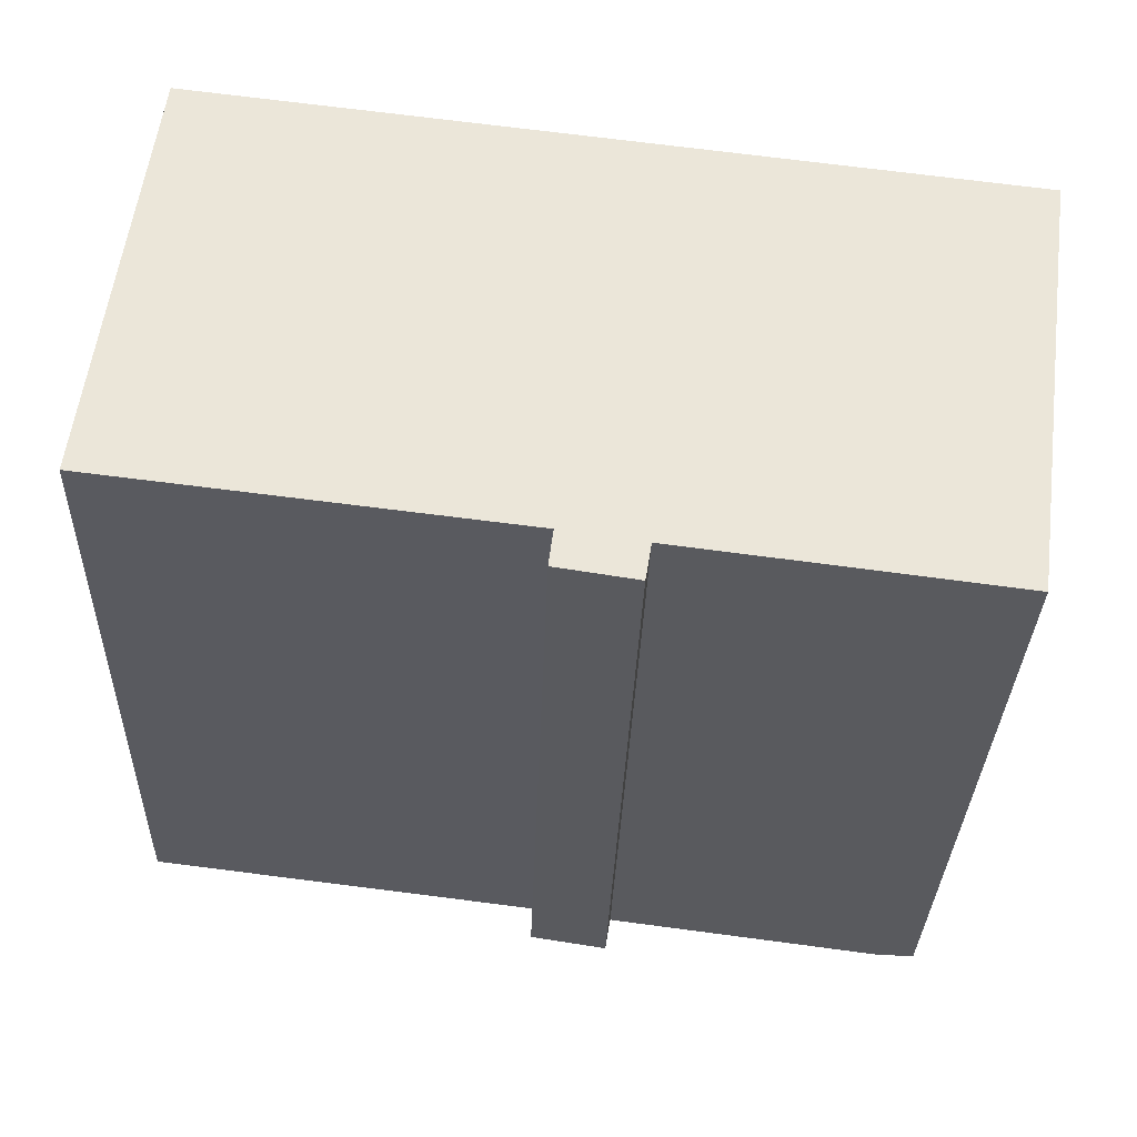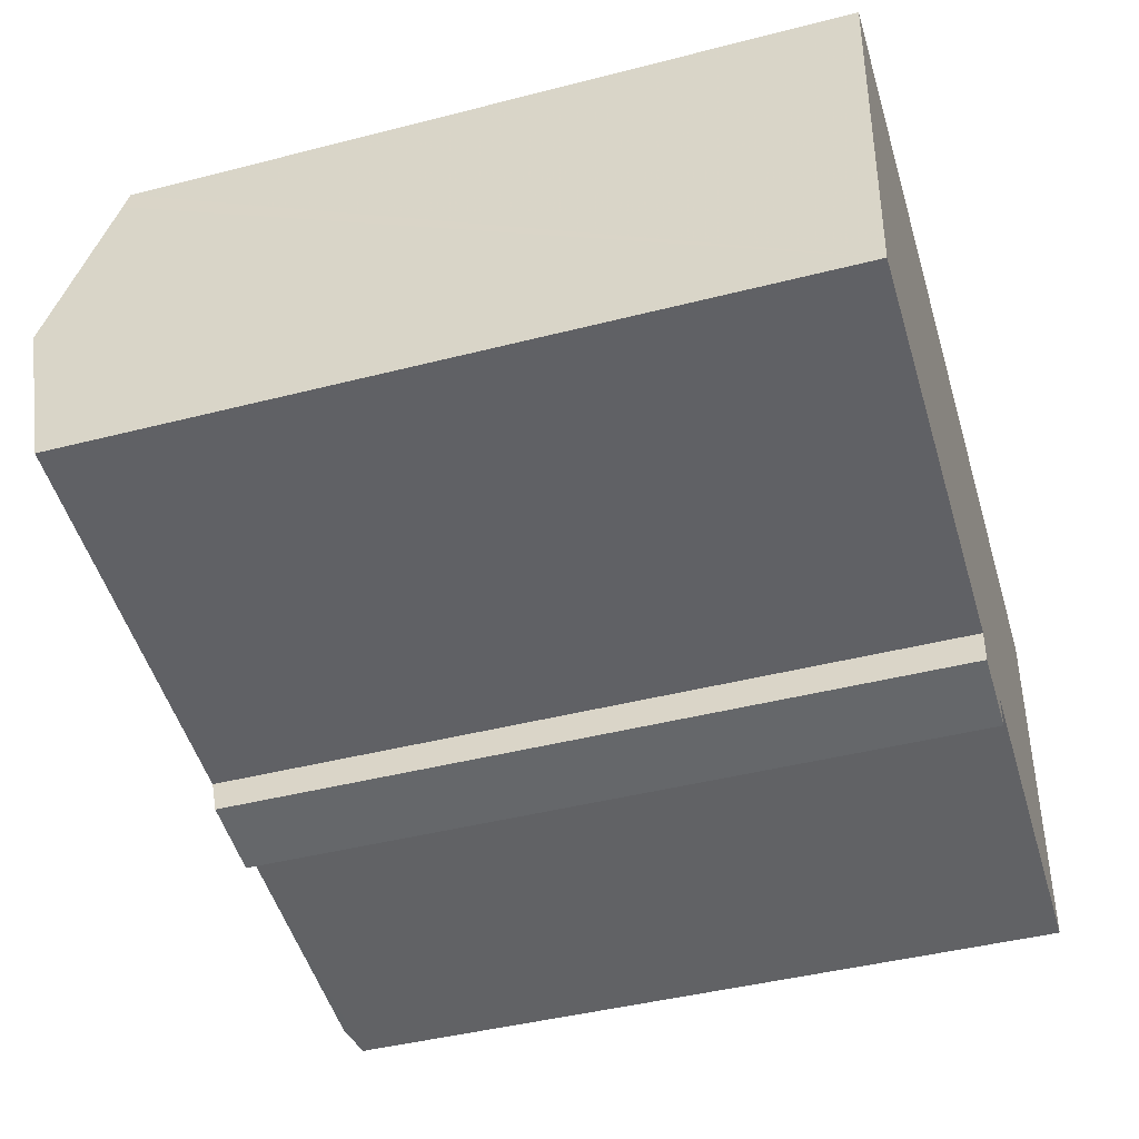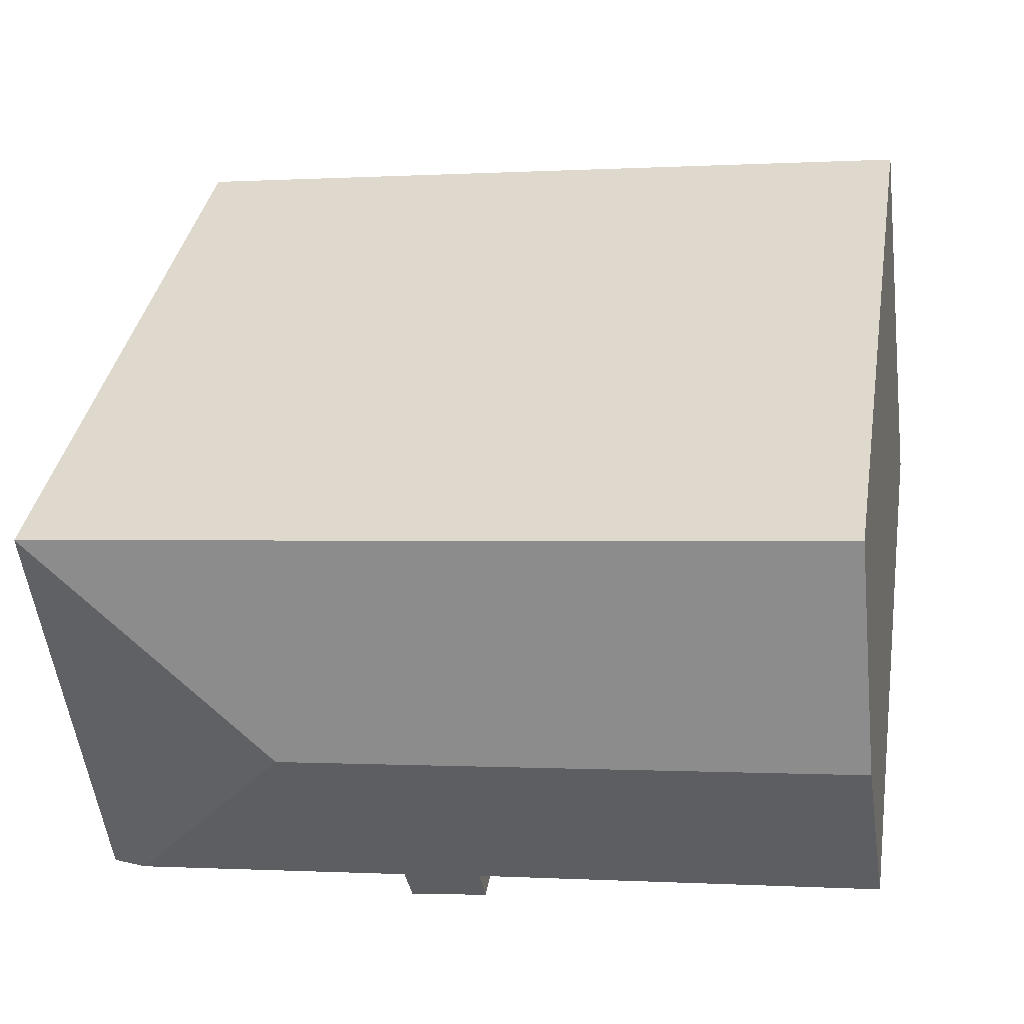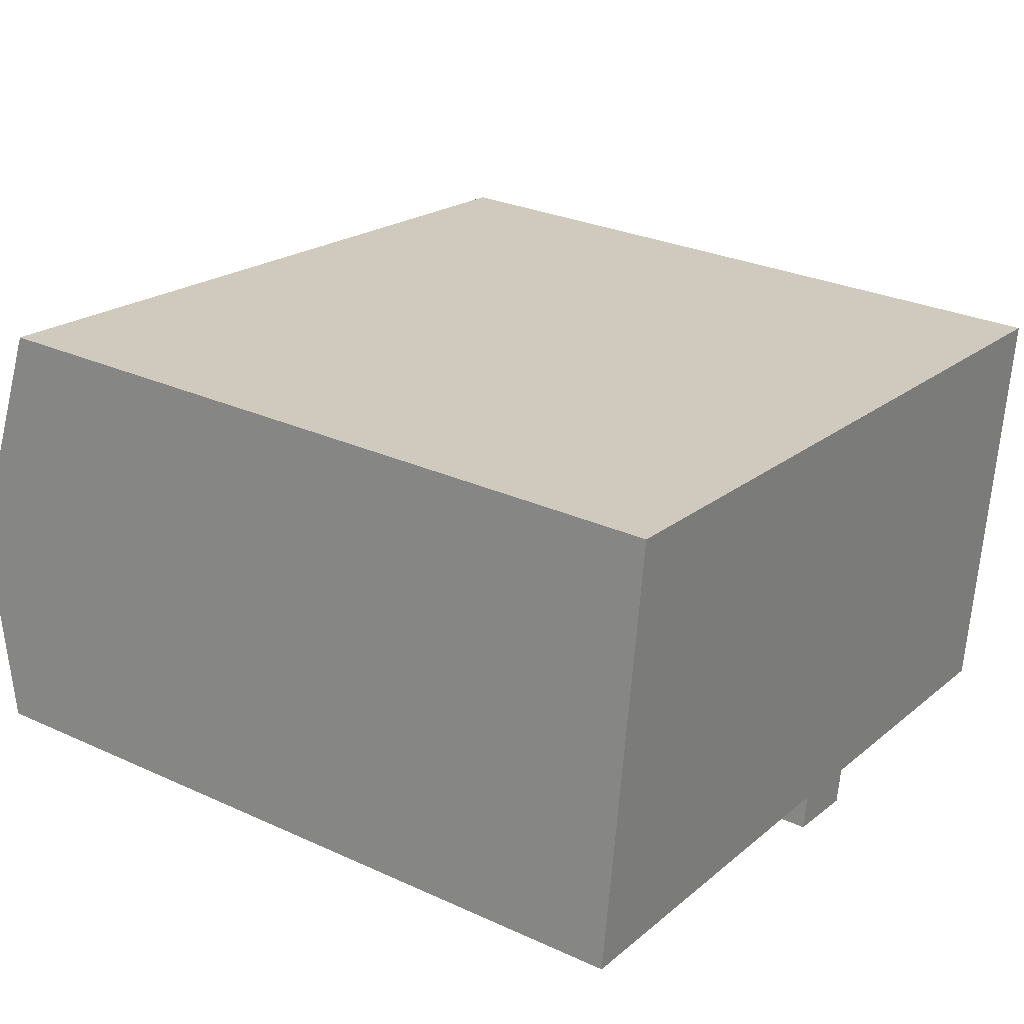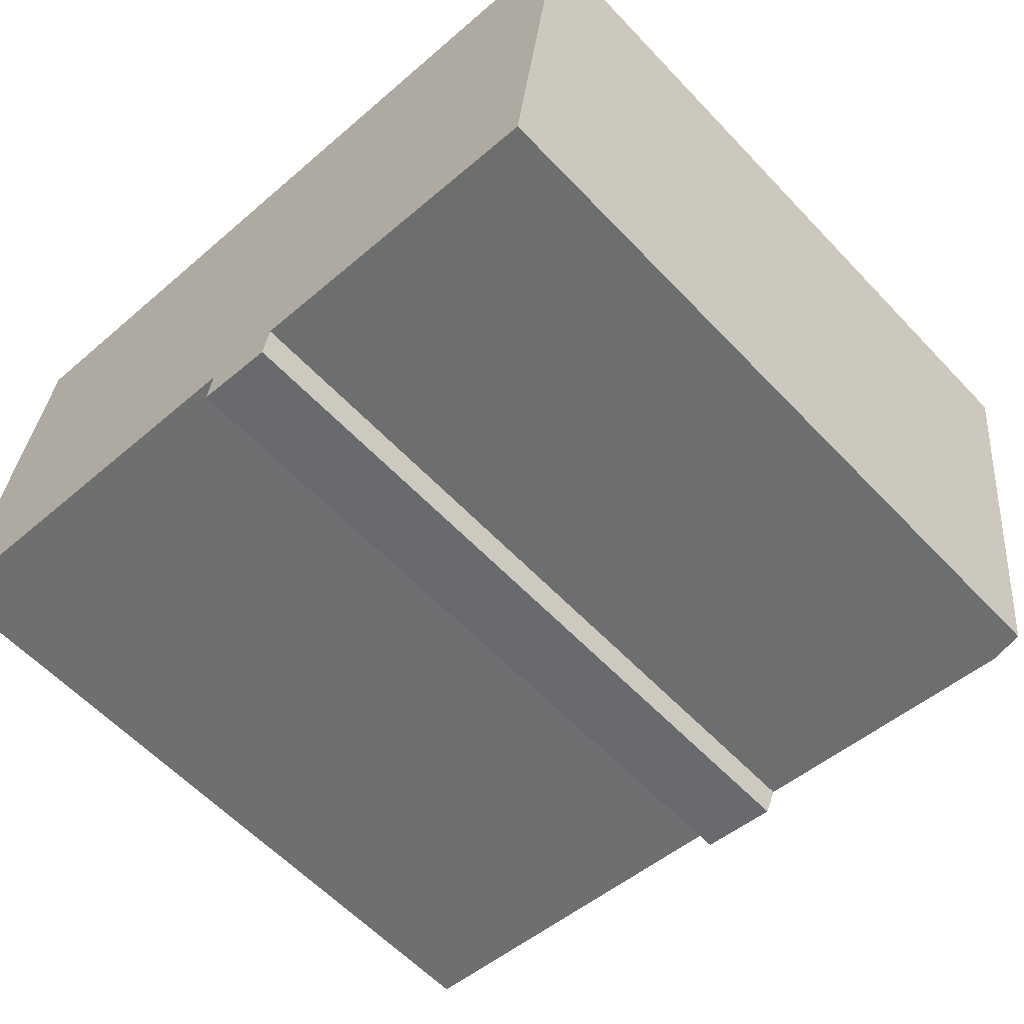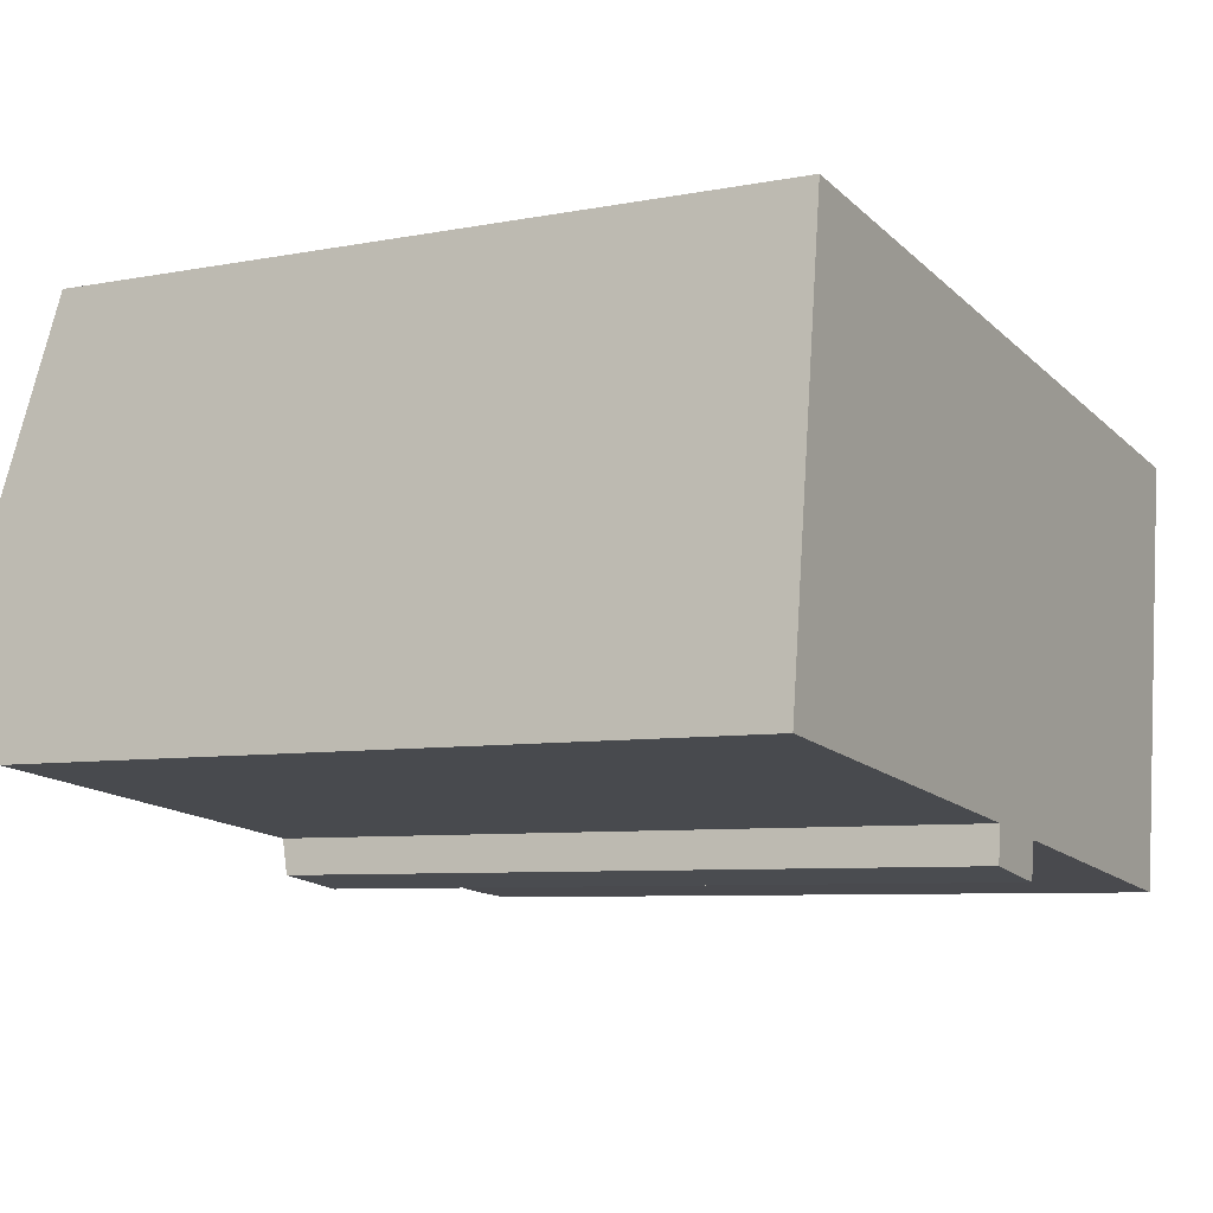
<metadata>
{"format":"obj","ext":"obj","renderer":"f3d","projection":"perspective","resolution":1024,"background":"white","views":[{"elev":-32.2,"azim":-1.8,"up":"+Z"},{"elev":-43.8,"azim":-73.2,"up":"+Z"},{"elev":36.6,"azim":-170.5,"up":"+Z"},{"elev":28.5,"azim":-55.6,"up":"+Z"},{"elev":-60.0,"azim":43.1,"up":"+Z"},{"elev":-7.0,"azim":-60.7,"up":"+Z"}]}
</metadata>
<code>
v  23.76 22.89 -3.01
v  25.03 22.64 -1.784
v  24.85 22.64 -3.151
v  26.55 22.64 9.966
v  18.52 24.29 3.746
v  12.38 22.65 -2.639
v  14.98 22.9 -1.886
v  14.81 22.64 -3.016
v  0.773 24.29 5.954
v  12.52 22.91 -1.529
v  0.063 23.02 0.485
v  0 22.9 1.402e-15
v  1.614 22.78 12.43
v  1.695 22.64 13.06
v  12.38 1.616e-16 -2.639
v  14.81 1.847e-16 -3.016
v  12.52 9.362e-17 -1.529
v  0 0 0
v  24.85 1.929e-16 -3.151
v  14.98 1.155e-16 -1.886
v  23.76 1.843e-16 -3.01
v  1.695 -7.996e-16 13.06
v  0.063 -2.97e-17 0.485
v  0.773 -3.646e-16 5.954
v  1.614 -7.611e-16 12.43
v  26.55 -6.102e-16 9.966
v  25.03 1.092e-16 -1.784
g defaultobject
f 1 2 3
f 2 1 4
f 4 1 5
f 6 7 8
f 7 5 1
f 5 7 9
f 9 7 10
f 10 7 6
f 9 10 11
f 11 10 12
f 13 5 9
f 5 13 14
f 5 14 4
f 8 15 6
f 15 8 16
f 17 12 10
f 12 17 18
f 3 7 1
f 7 3 19
f 7 19 20
f 20 19 21
f 6 17 10
f 17 6 15
f 18 11 12
f 11 18 9
f 9 18 13
f 13 18 14
f 14 18 22
f 22 18 23
f 22 23 24
f 22 24 25
f 22 4 14
f 4 22 26
f 26 2 4
f 2 26 3
f 3 26 19
f 19 26 27
f 20 8 7
f 8 20 16
f 27 21 19
f 21 27 26
f 21 26 20
f 20 26 22
f 20 22 17
f 20 17 15
f 17 22 25
f 17 25 23
f 17 23 18
f 23 25 24
f 15 16 20

</code>
